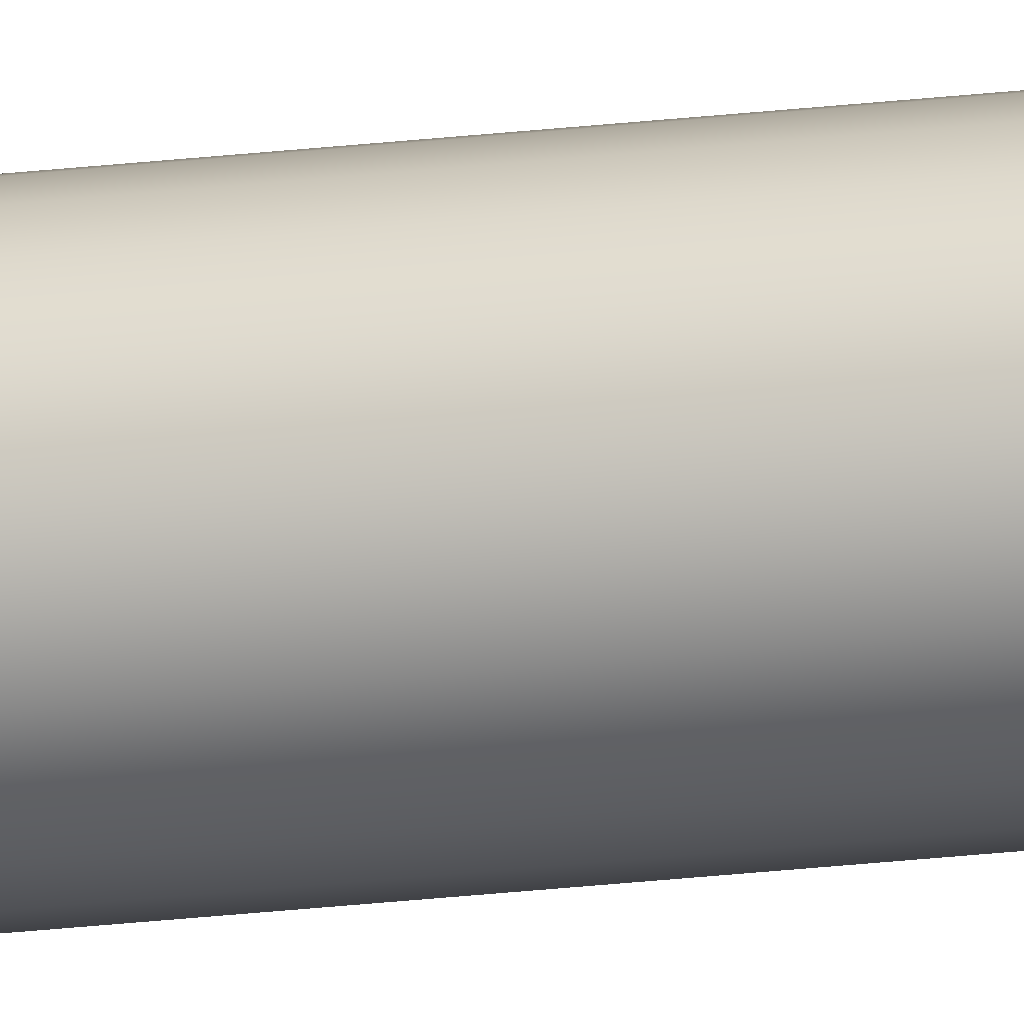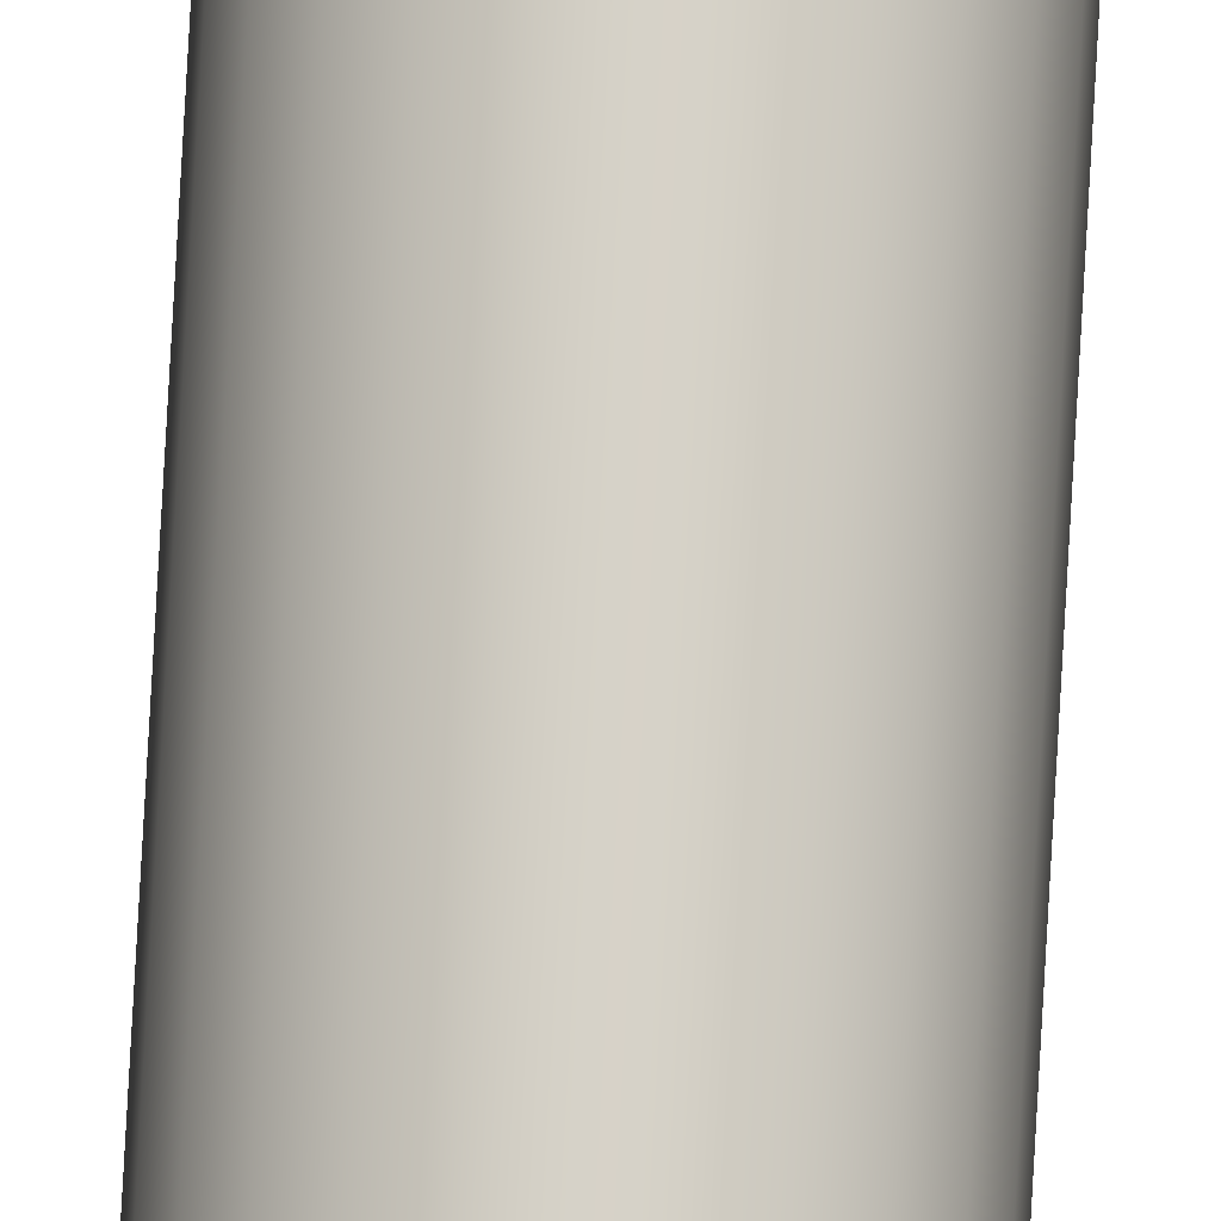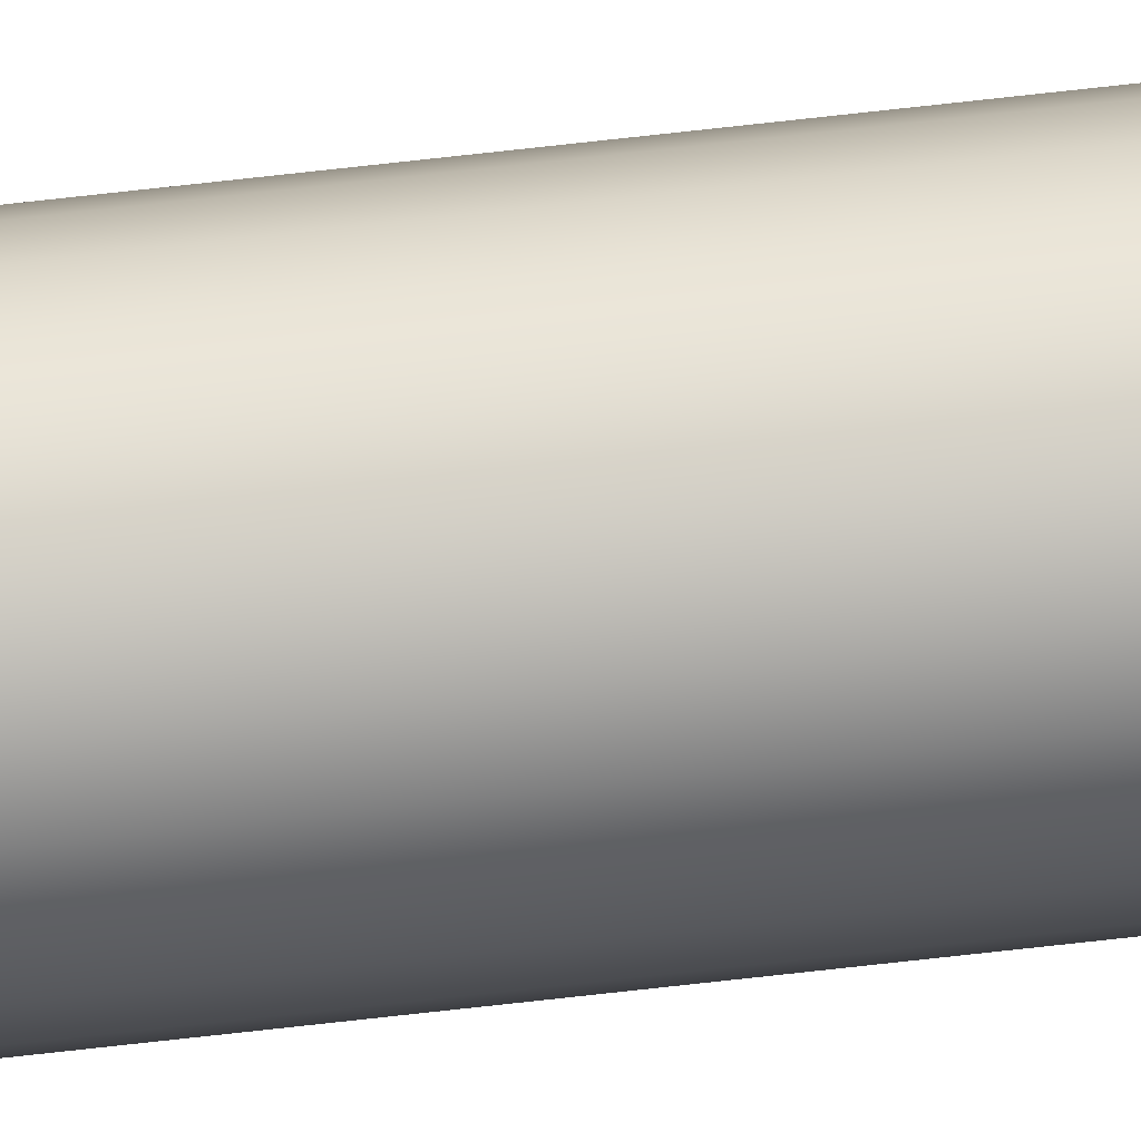
<metadata>
{"format":"obj","ext":"obj","renderer":"f3d","projection":"perspective","resolution":1024,"background":"white","views":[{"elev":-20.4,"azim":-76.9,"up":"+Y"},{"elev":78.1,"azim":-176.8,"up":"+Y"},{"elev":75.6,"azim":-96.3,"up":"+Y"}]}
</metadata>
<code>
o mesh197/mesh197-geometry#mesh197-geometry
v -0.1191 0.2847 -0.2611
v -0.1191 0.2838 -0.2611
v -0.1192 0.2843 -0.2611
v -0.1189 0.2852 -0.2611
v -0.1189 0.2834 -0.2611
v -0.1186 0.2855 -0.2611
v -0.1186 0.283 -0.2611
v -0.1183 0.2858 -0.2611
v -0.1189 0.2852 0.1839
v -0.1191 0.2847 0.1839
v -0.1183 0.2827 -0.2611
v -0.1191 0.2838 0.1839
v -0.1178 0.286 -0.2611
v -0.1192 0.2843 0.1839
v -0.1186 0.2855 0.1839
v -0.1178 0.2825 -0.2611
v -0.1189 0.2834 0.1839
v -0.1186 0.283 0.1839
v -0.1183 0.2858 0.1839
v -0.1183 0.2827 0.1839
v -0.1178 0.2825 0.1839
v -0.1178 0.286 0.1839
v -0.1173 0.2861 -0.2611
v -0.1173 0.2824 -0.2611
v -0.1173 0.2824 0.1839
v -0.1173 0.2861 0.1839
v -0.1169 0.286 -0.2611
v -0.1169 0.2825 -0.2611
v -0.1169 0.286 0.1839
v -0.1169 0.2825 0.1839
v -0.1164 0.2827 0.1839
v -0.1164 0.2858 0.1839
v -0.1164 0.2858 -0.2611
v -0.1164 0.2827 -0.2611
v -0.1161 0.2855 -0.2611
v -0.1161 0.283 -0.2611
v -0.1161 0.283 0.1839
v -0.1161 0.2855 0.1839
v -0.1158 0.2834 0.1839
v -0.1158 0.2852 0.1839
v -0.1158 0.2852 -0.2611
v -0.1158 0.2834 -0.2611
v -0.1156 0.2838 0.1839
v -0.1156 0.2838 -0.2611
v -0.1155 0.2843 0.1839
v -0.1156 0.2847 -0.2611
v -0.1155 0.2843 -0.2611
v -0.1156 0.2847 0.1839
f 1 2 3
f 2 1 4
f 2 4 5
f 5 4 6
f 5 6 7
f 7 6 8
f 3 2 1
f 4 1 2
f 4 9 1
f 1 10 3
f 7 8 11
f 7 6 5
f 2 12 5
f 11 8 13
f 8 6 7
f 5 4 2
f 2 14 3
f 3 14 2
f 5 12 2
f 9 1 10
f 1 9 4
f 10 1 9
f 10 3 14
f 3 10 1
f 9 4 15
f 11 13 16
f 6 4 5
f 11 8 7
f 13 8 11
f 14 2 12
f 12 2 14
f 12 5 17
f 17 5 12
f 17 7 18
f 7 17 5
f 18 7 17
f 5 17 7
f 4 15 6
f 6 15 4
f 15 8 6
f 6 8 15
f 19 13 8
f 14 3 10
f 12 10 14
f 10 17 9
f 14 10 12
f 15 4 9
f 9 18 15
f 15 20 19
f 19 21 22
f 9 17 10
f 15 18 9
f 19 20 15
f 8 15 19
f 19 15 8
f 22 19 13
f 16 23 24
f 16 13 11
f 24 23 16
f 21 11 16
f 16 11 21
f 25 16 24
f 24 16 25
f 20 7 11
f 11 7 20
f 10 12 17
f 9 17 18
f 17 12 10
f 18 17 9
f 13 19 22
f 8 13 19
f 22 23 13
f 15 18 20
f 19 20 21
f 20 18 15
f 21 20 19
f 22 21 25
f 22 25 26
f 22 21 19
f 25 21 22
f 26 25 22
f 16 13 23
f 24 23 27
f 23 13 16
f 27 23 24
f 11 21 20
f 20 21 11
f 16 25 21
f 21 25 16
f 28 25 24
f 24 25 28
f 7 20 18
f 18 20 7
f 23 22 26
f 26 22 23
f 13 23 22
f 23 29 27
f 26 25 30
f 30 25 26
f 26 30 29
f 29 30 31
f 29 31 32
f 29 30 26
f 31 30 29
f 32 31 29
f 24 27 28
f 25 28 30
f 30 28 25
f 28 33 34
f 34 35 36
f 28 27 24
f 34 33 28
f 36 35 34
f 34 30 28
f 28 30 34
f 36 31 34
f 34 31 36
f 29 23 26
f 27 29 23
f 26 23 29
f 29 27 32
f 32 31 37
f 37 31 32
f 32 27 29
f 32 37 38
f 38 39 40
f 38 37 32
f 40 39 38
f 30 34 31
f 31 34 30
f 31 36 37
f 37 36 31
f 36 39 37
f 28 27 33
f 34 33 35
f 33 27 28
f 35 33 34
f 36 35 41
f 41 35 36
f 36 41 42
f 38 37 39
f 39 37 38
f 27 32 33
f 33 32 27
f 40 39 43
f 43 39 40
f 37 39 36
f 42 43 39
f 39 43 42
f 44 45 43
f 42 41 46
f 44 46 47
f 46 41 42
f 46 47 48
f 40 46 41
f 41 46 40
f 38 41 35
f 35 41 38
f 42 46 44
f 42 41 36
f 44 46 42
f 39 36 42
f 33 38 35
f 35 38 33
f 32 33 38
f 40 43 48
f 48 43 45
f 48 43 40
f 45 43 48
f 42 36 39
f 43 42 44
f 44 42 43
f 45 44 47
f 43 45 44
f 47 44 45
f 47 46 44
f 48 47 46
f 45 48 47
f 46 40 48
f 48 40 46
f 41 38 40
f 40 38 41
f 38 33 32
f 47 48 45

</code>
